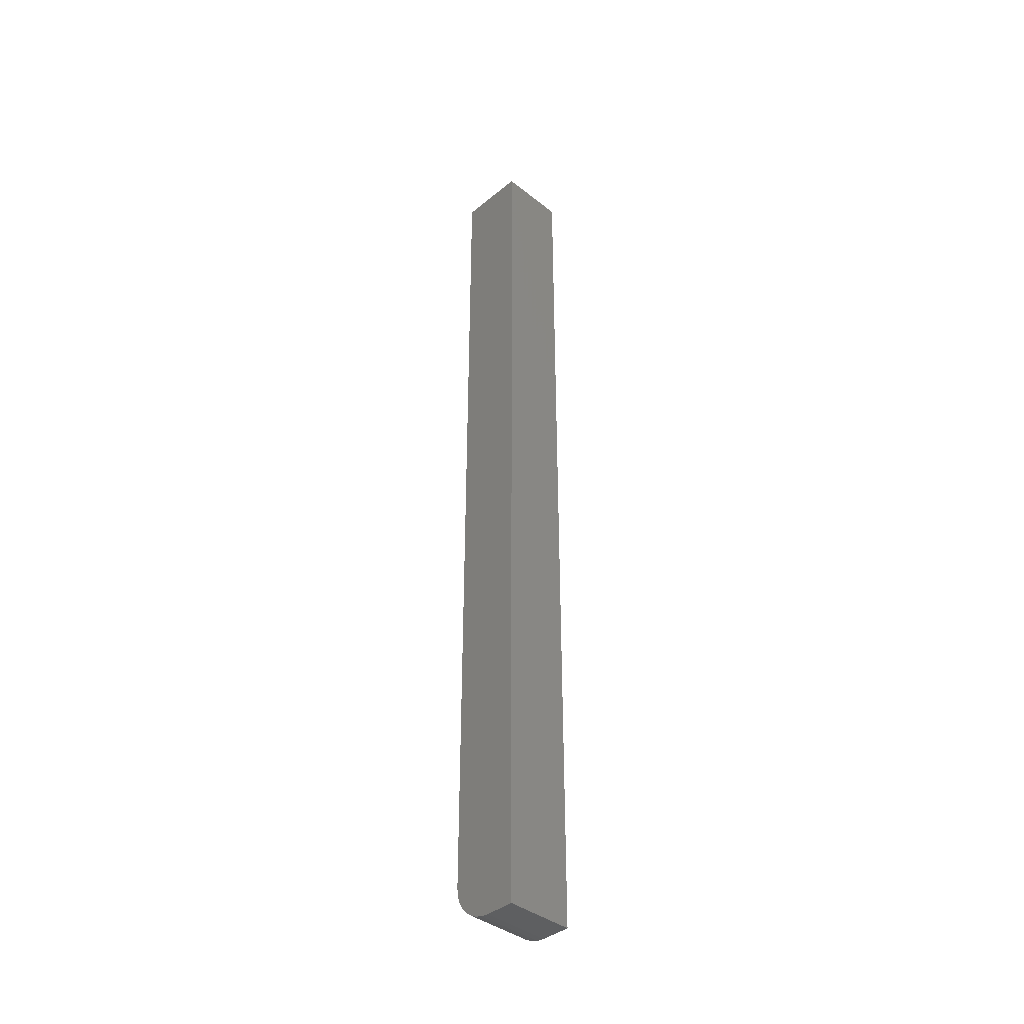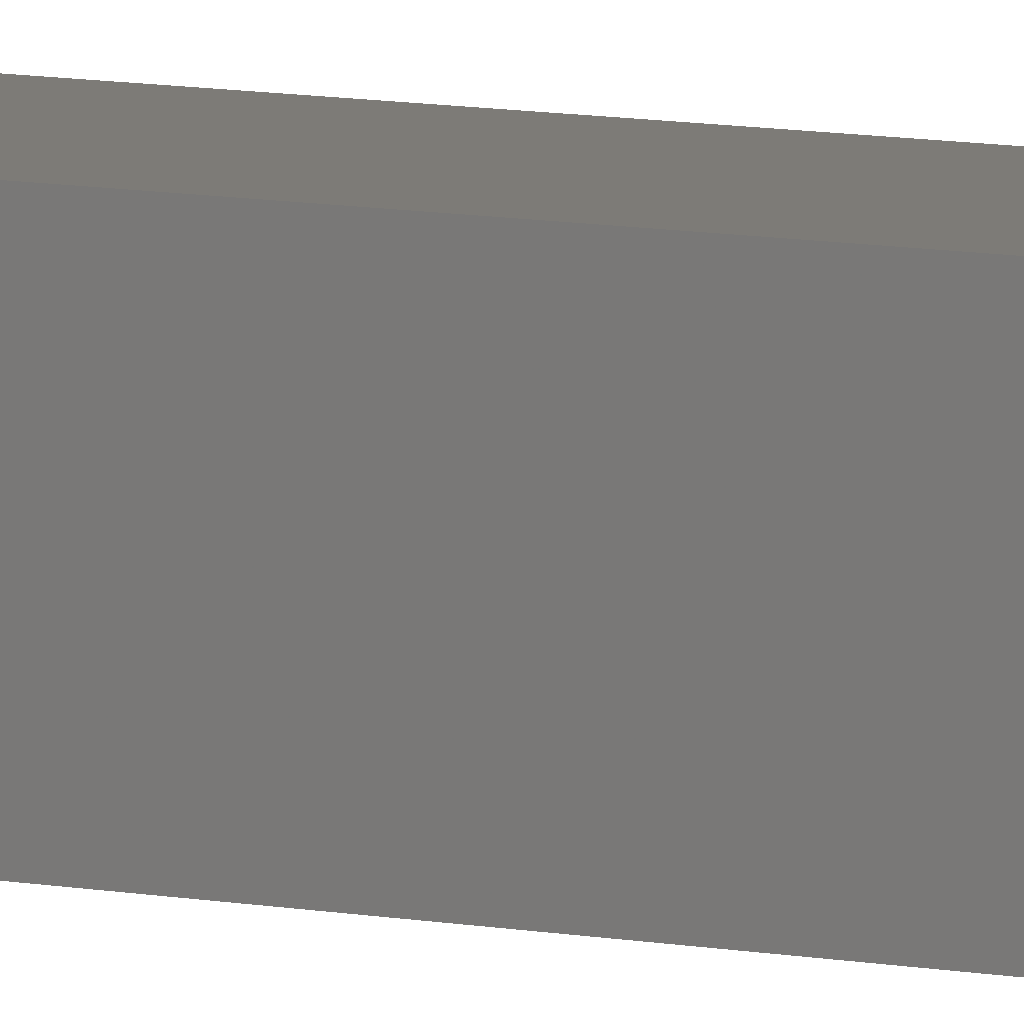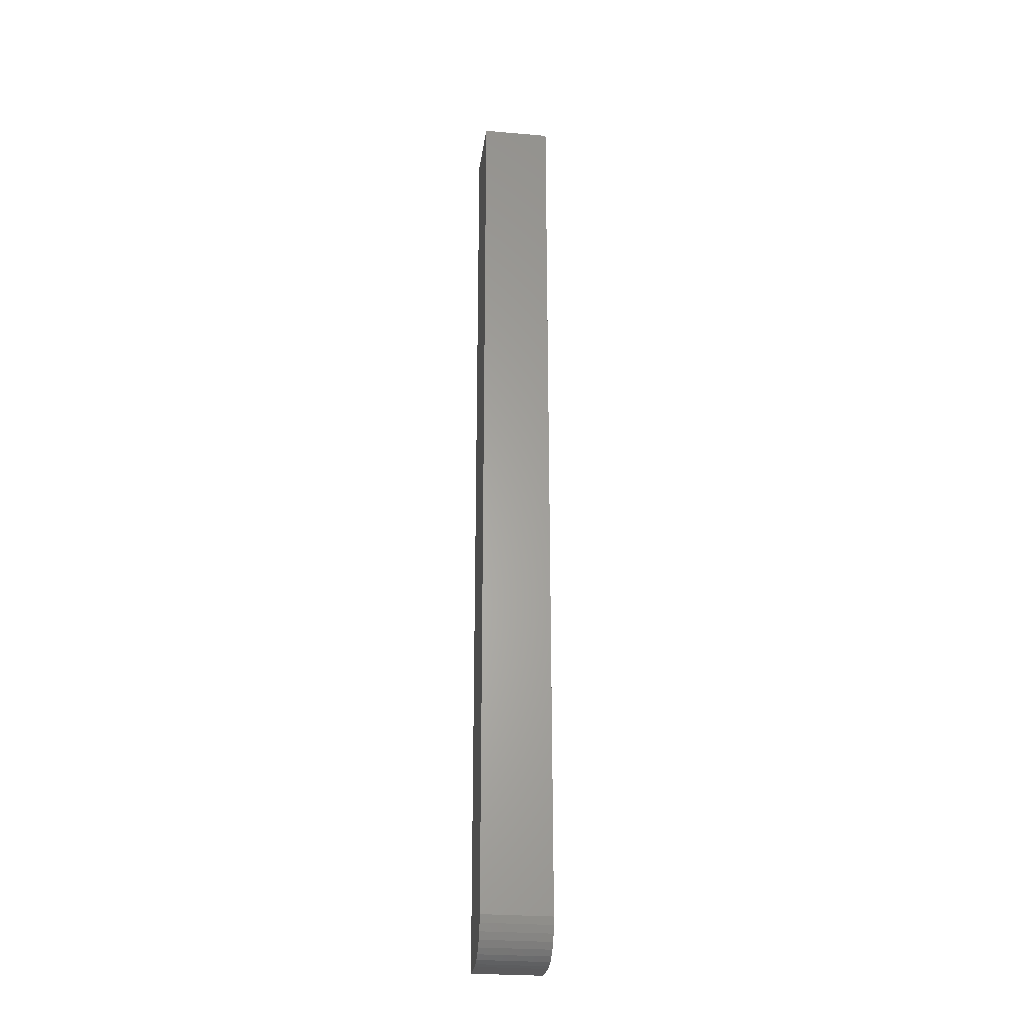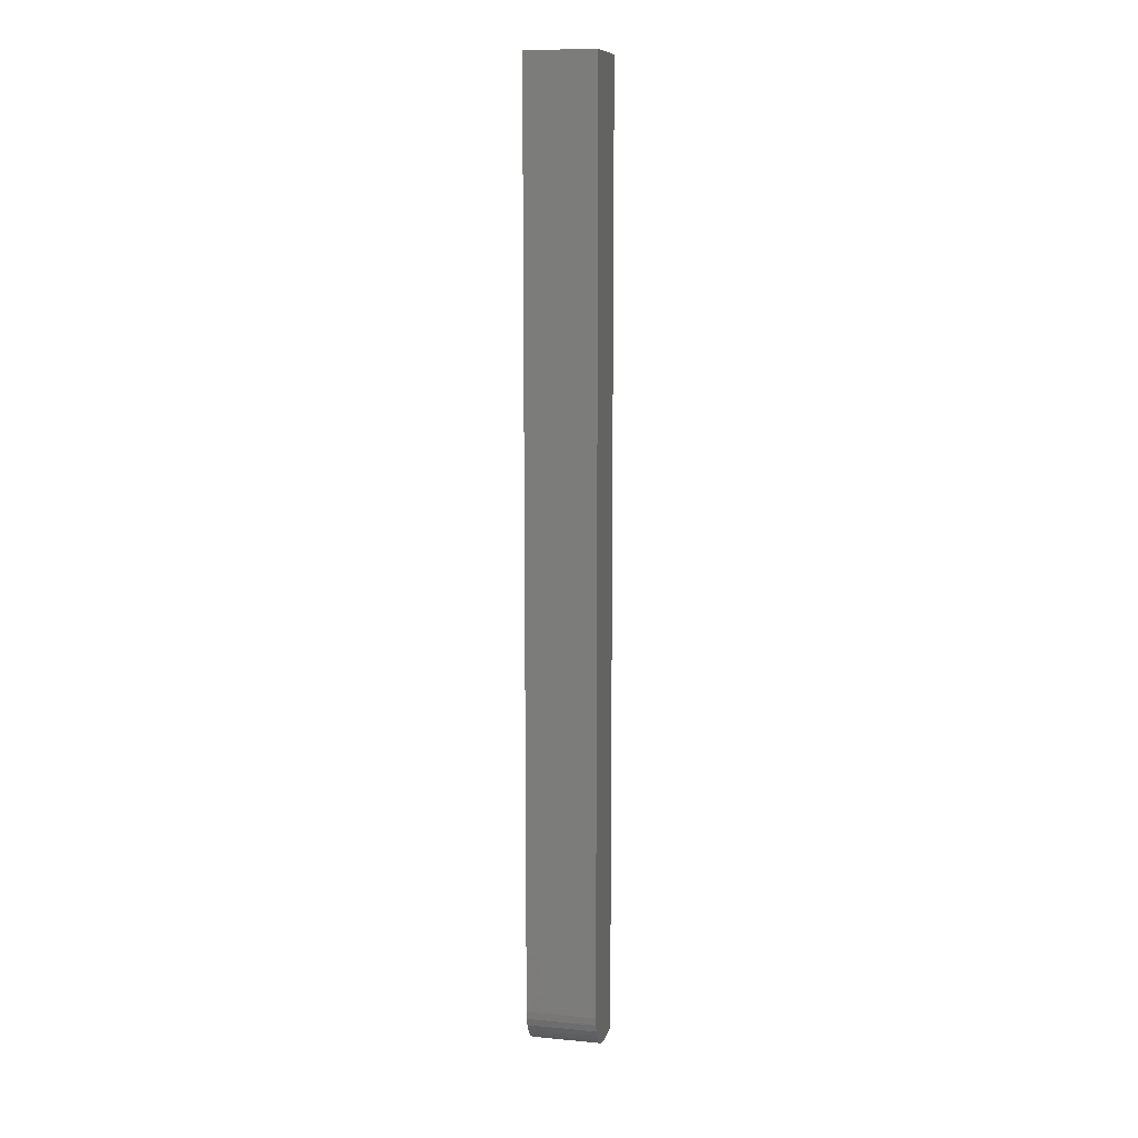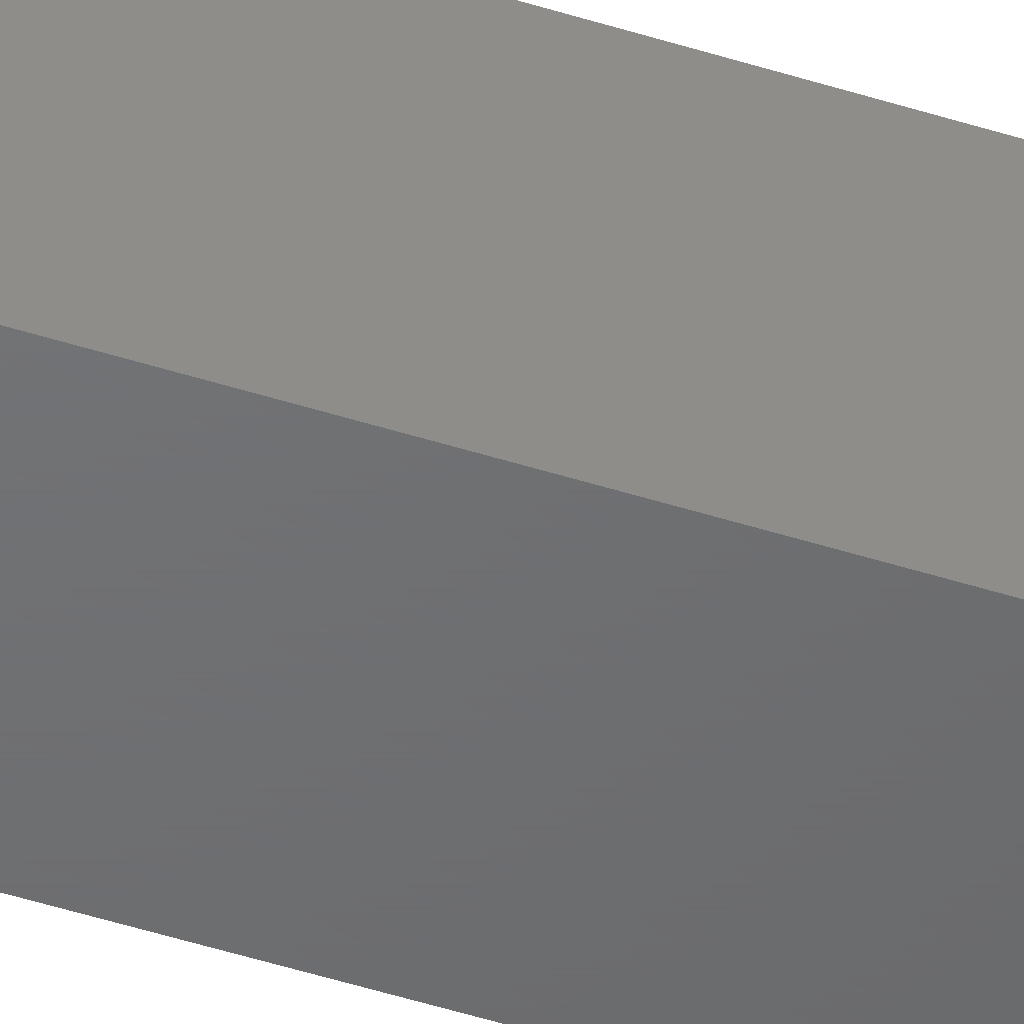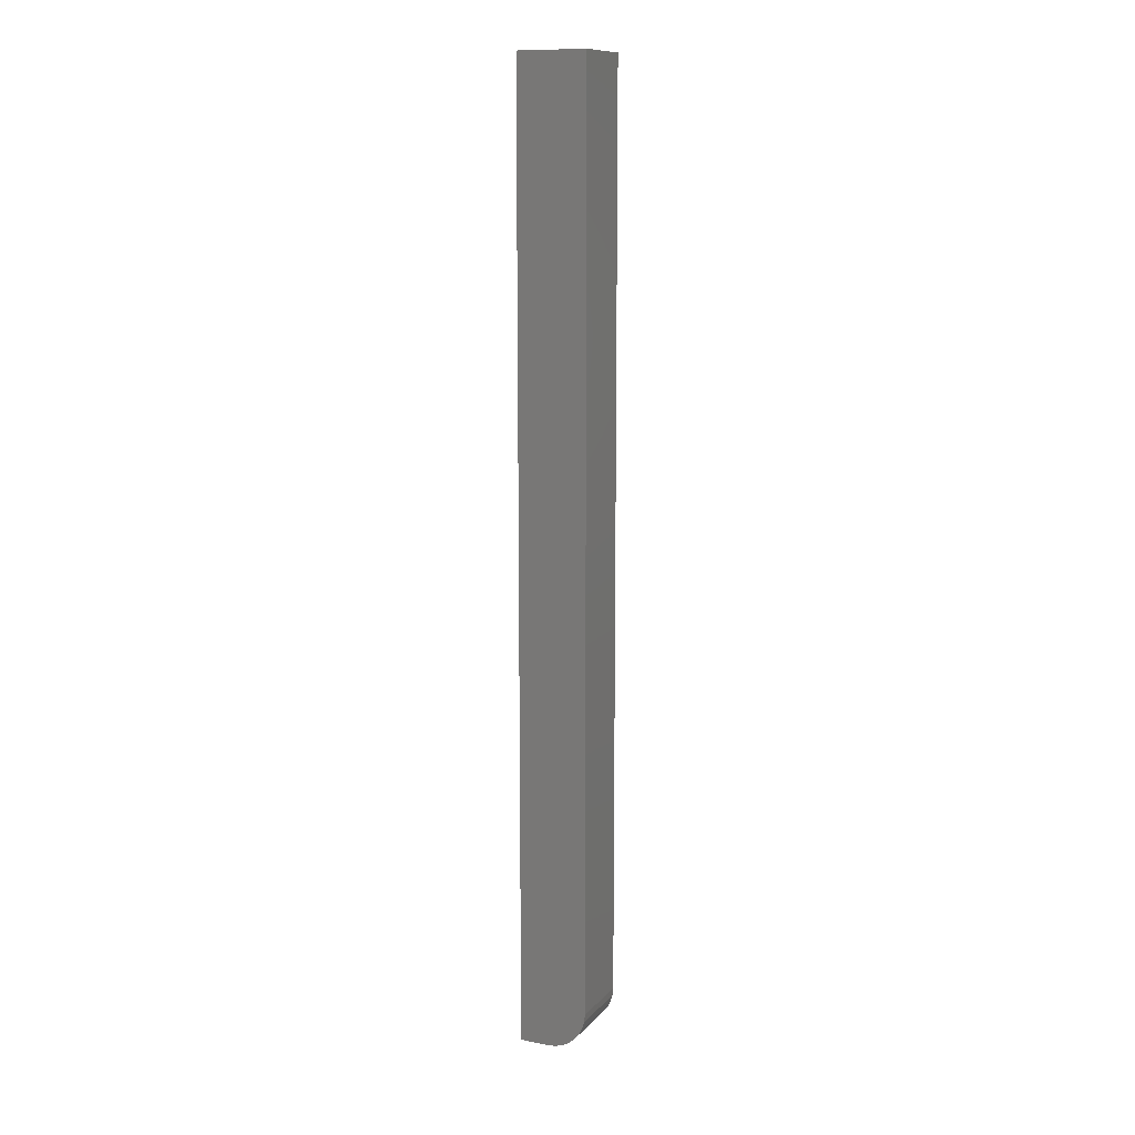
<metadata>
{"format":"stl","ext":"stl","renderer":"f3d","projection":"perspective","resolution":1024,"background":"white","views":[{"elev":-39.3,"azim":135.6,"up":"+Z"},{"elev":8.8,"azim":-61.6,"up":"+Y"},{"elev":-26.9,"azim":-7.6,"up":"+Z"},{"elev":10.7,"azim":13.0,"up":"+Z"},{"elev":-48.7,"azim":70.4,"up":"+Y"},{"elev":11.7,"azim":-65.2,"up":"+Z"}]}
</metadata>
<code>
# stl→obj: 24 verts, 44 faces
v -0.03125 -6.939e-18 0
v -0.03125 0.02344 0
v 0.02344 -6.939e-18 0
v 0.02344 0.02344 0
v -0.03125 -0.01196 0.002379
v -0.03125 -0.006097 0.0006005
v -0.03125 -0.02598 0.01389
v -0.03125 -0.02887 0.01929
v -0.03125 -0.01736 0.005267
v -0.03125 -0.0221 0.009153
v -0.03125 -0.03065 0.02515
v -0.03125 -0.03125 0.03125
v -0.03125 -0.03125 0.75
v -0.03125 0.02344 0.75
v 0.02344 -0.01736 0.005267
v 0.02344 -0.02887 0.01929
v 0.02344 -0.02598 0.01389
v 0.02344 -0.0221 0.009153
v 0.02344 -0.03065 0.02515
v 0.02344 -0.01196 0.002379
v 0.02344 -0.006097 0.0006005
v 0.02344 -0.03125 0.03125
v 0.02344 -0.03125 0.75
v 0.02344 0.02344 0.75
f 1 2 3
f 3 2 4
f 1 5 2
f 1 6 5
f 7 8 9
f 9 10 7
f 2 11 12
f 2 12 13
f 2 13 14
f 11 2 5
f 11 5 9
f 11 9 8
f 15 16 17
f 15 17 18
f 19 16 15
f 19 15 20
f 19 20 21
f 19 21 3
f 19 3 4
f 19 4 22
f 22 4 23
f 23 4 24
f 12 22 13
f 13 22 23
f 1 3 6
f 6 3 21
f 6 21 5
f 5 21 20
f 5 20 9
f 9 20 15
f 9 15 10
f 10 15 18
f 10 18 7
f 7 18 17
f 7 17 8
f 8 17 16
f 8 16 11
f 11 16 19
f 11 19 12
f 12 19 22
f 13 23 14
f 14 23 24
f 4 2 24
f 24 2 14

</code>
